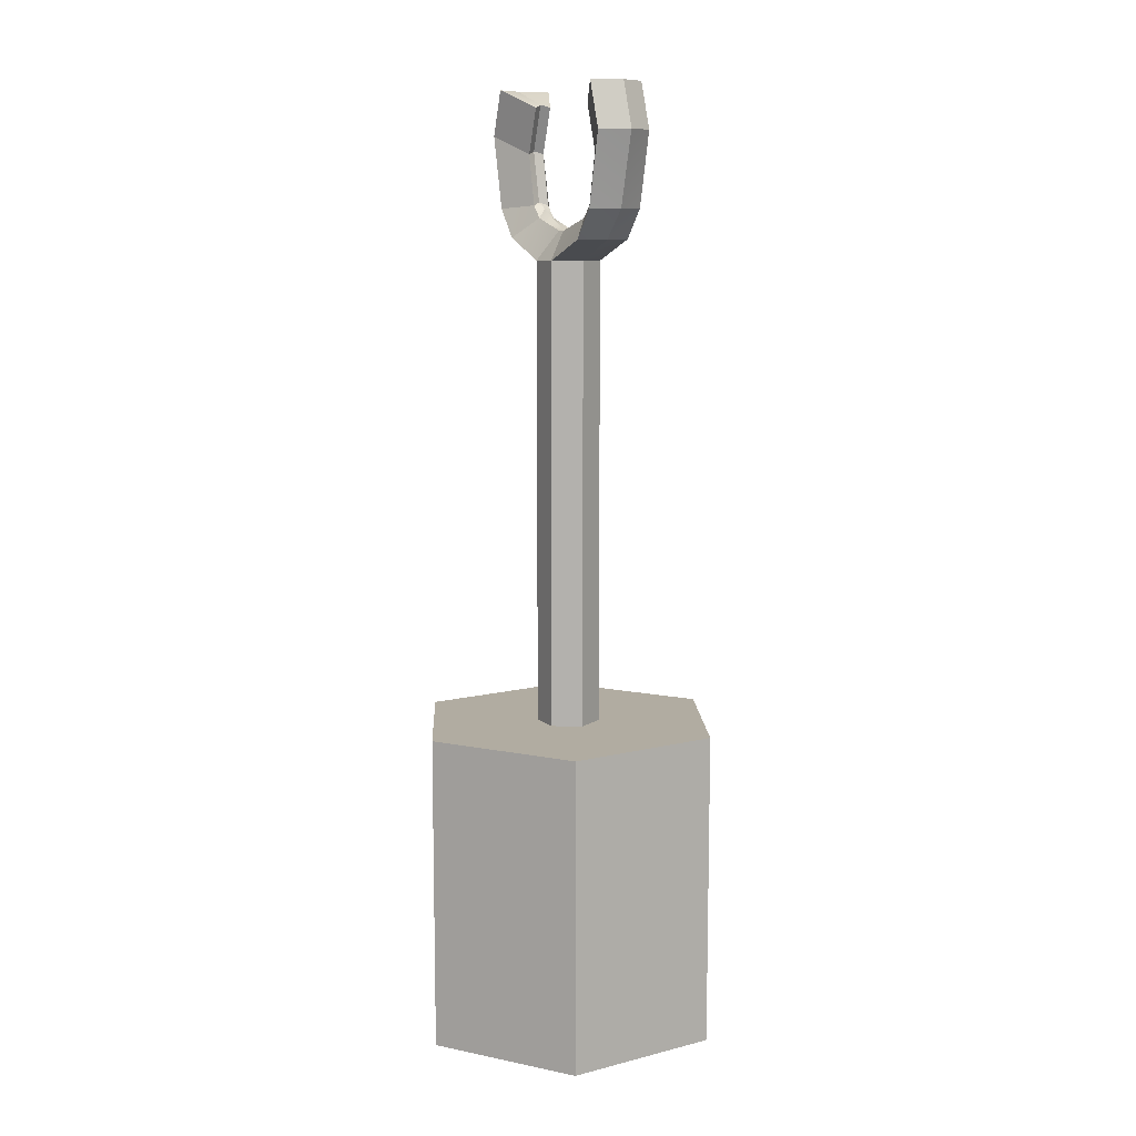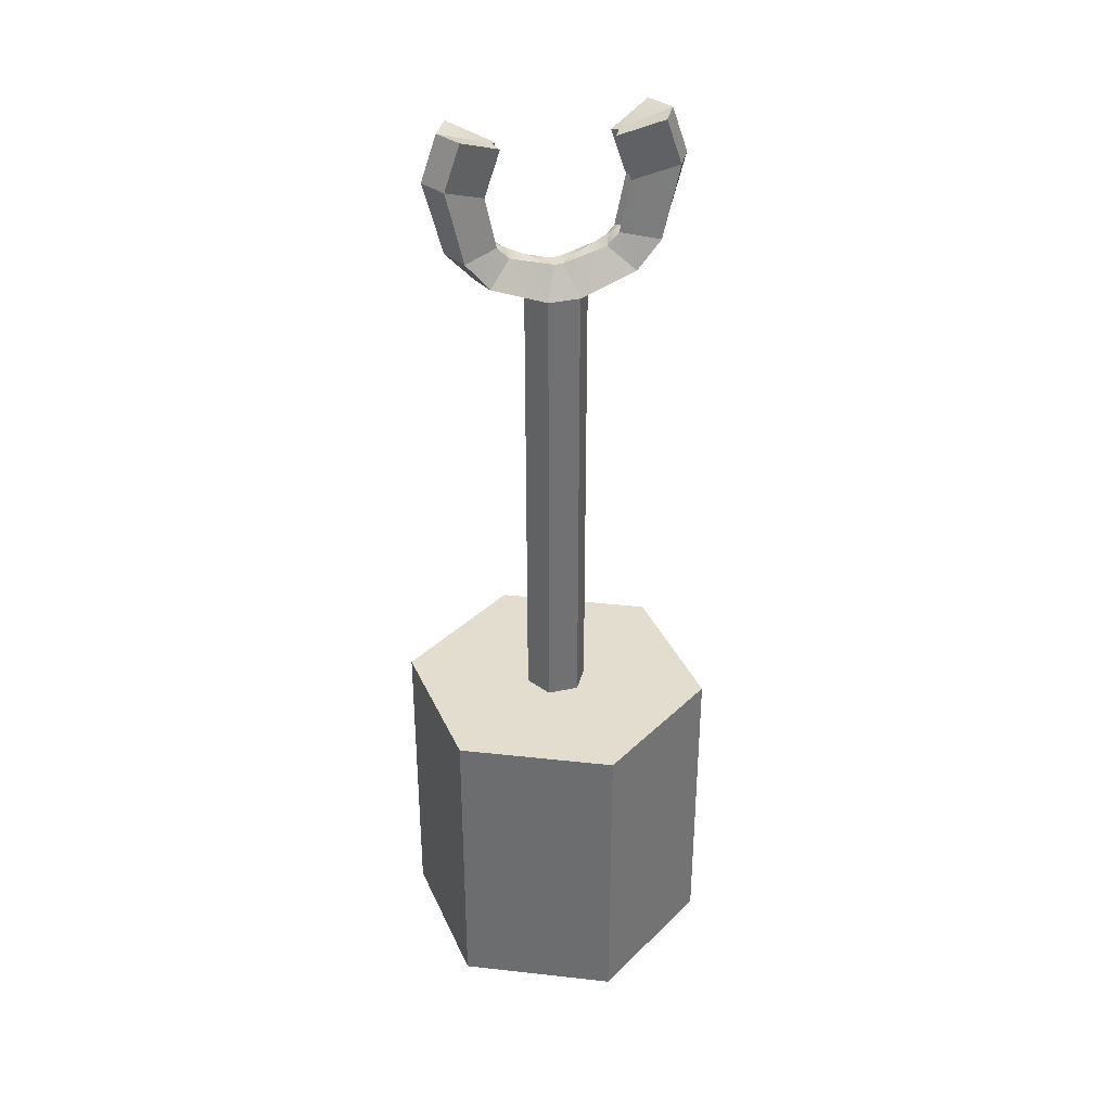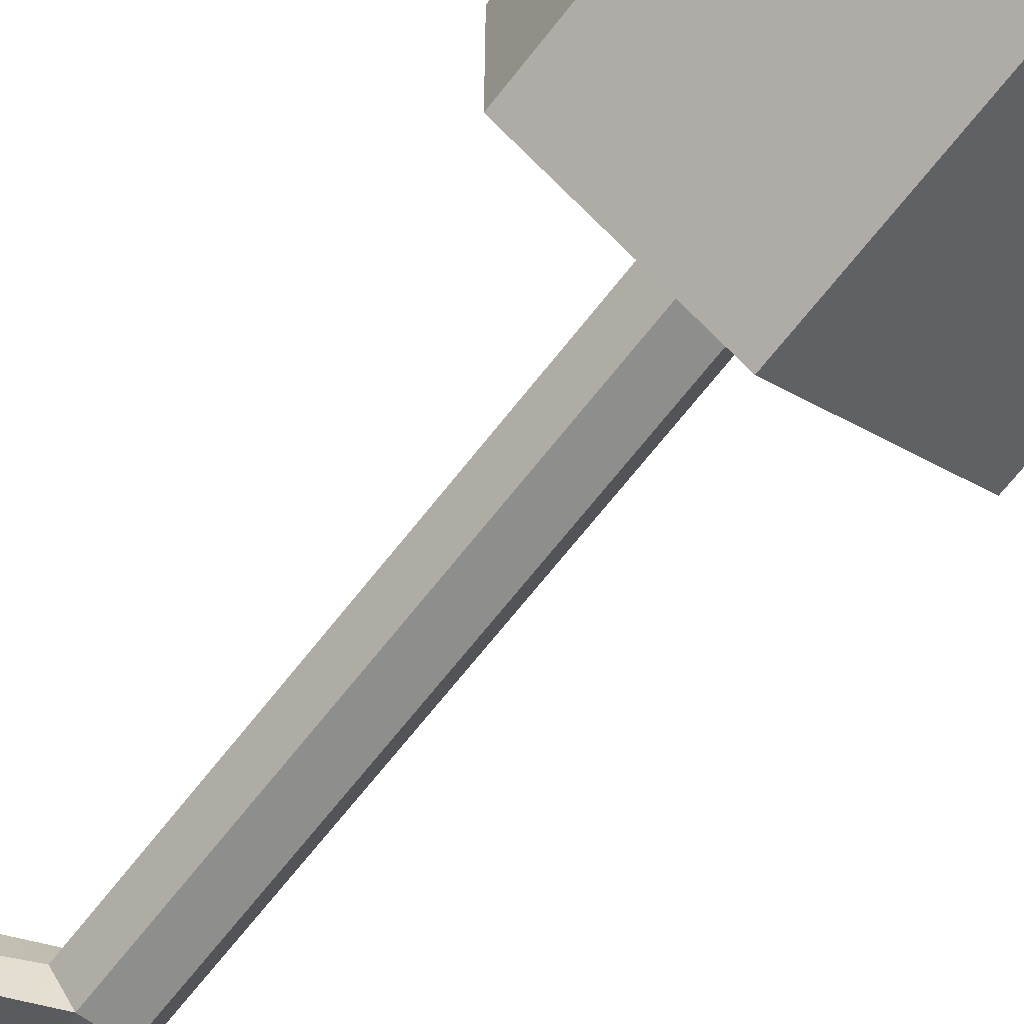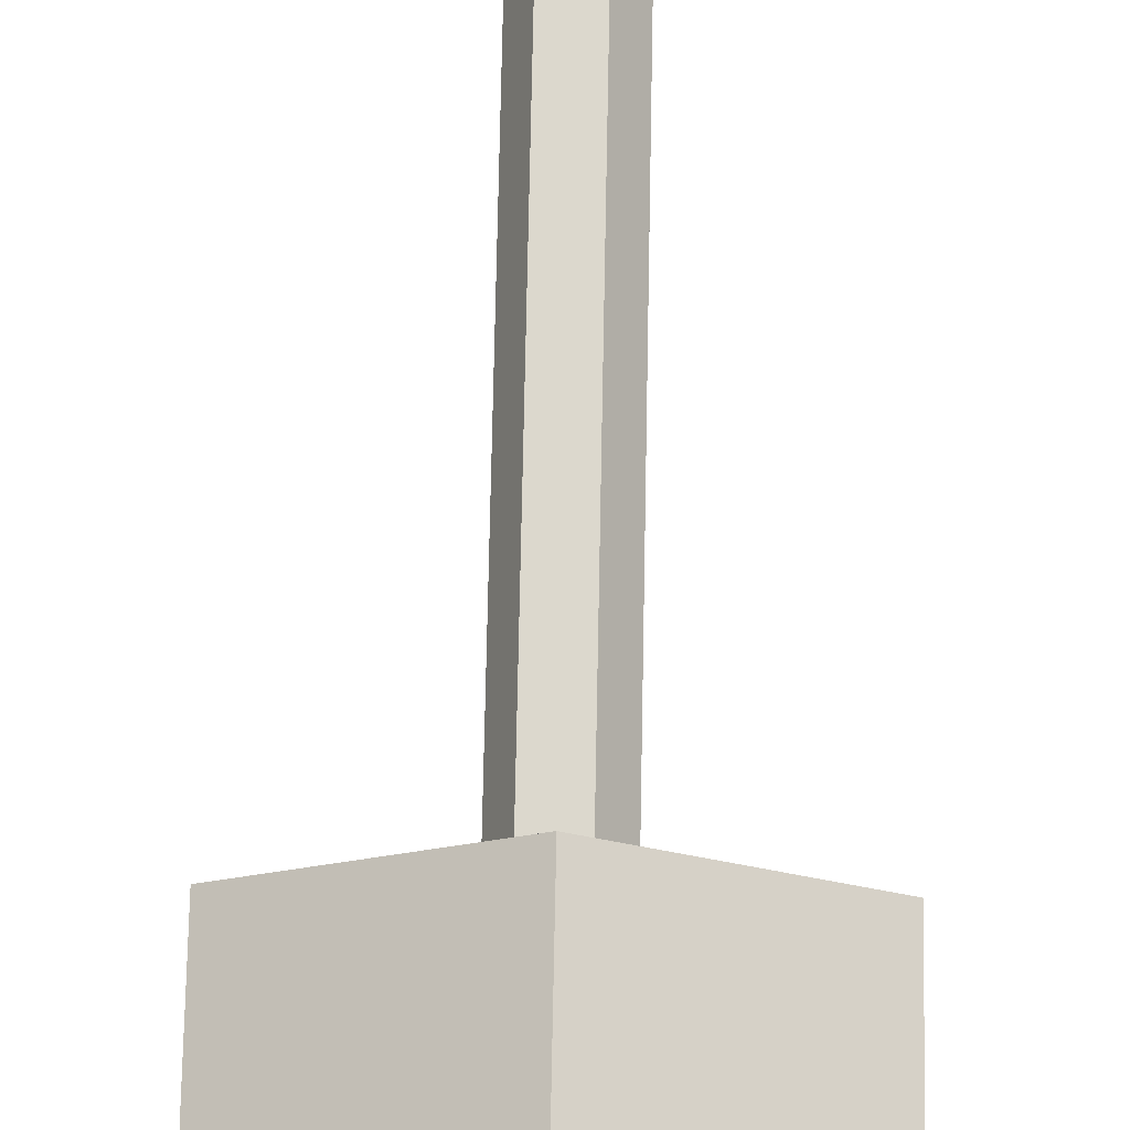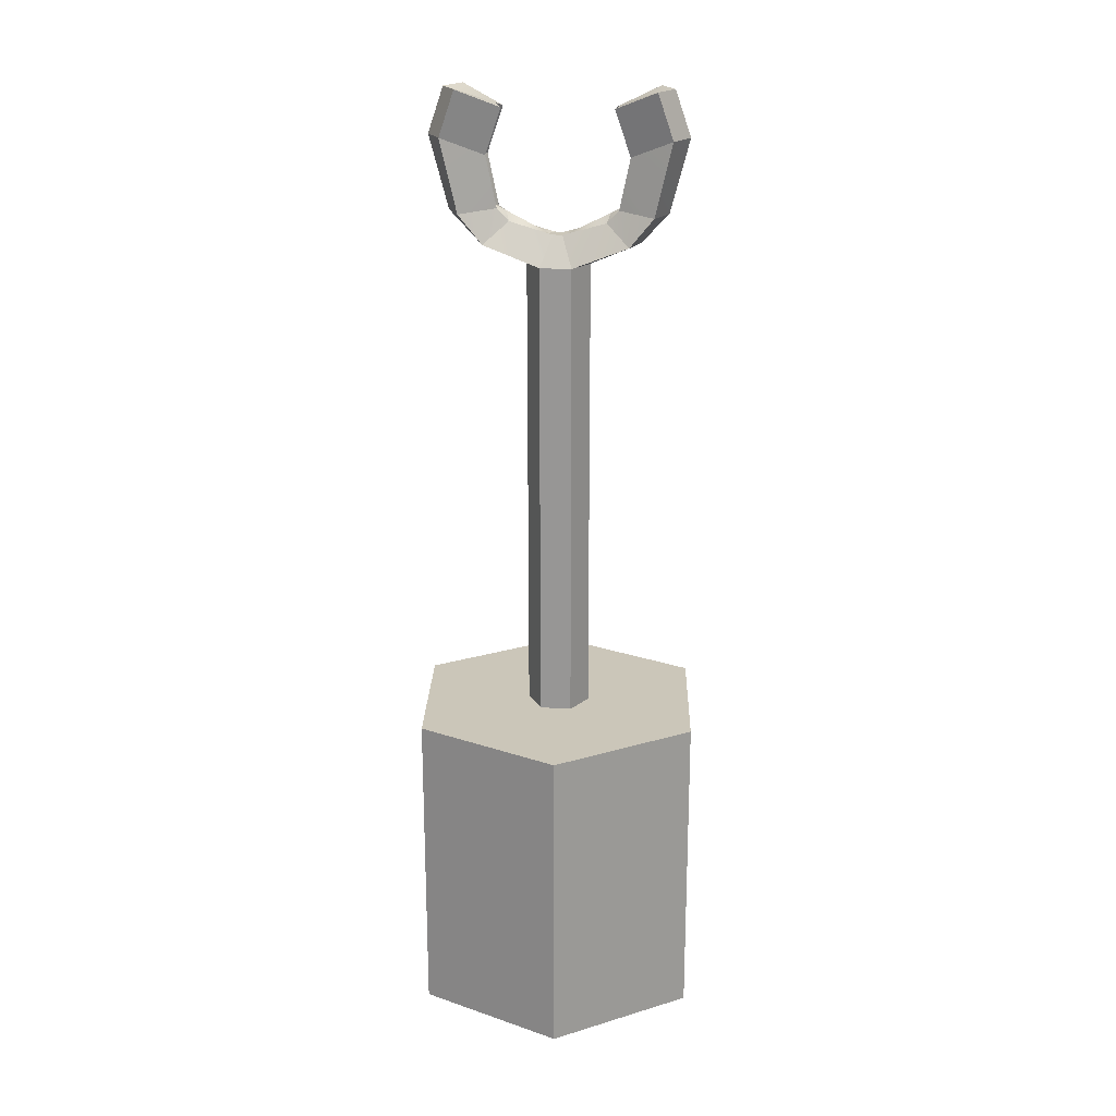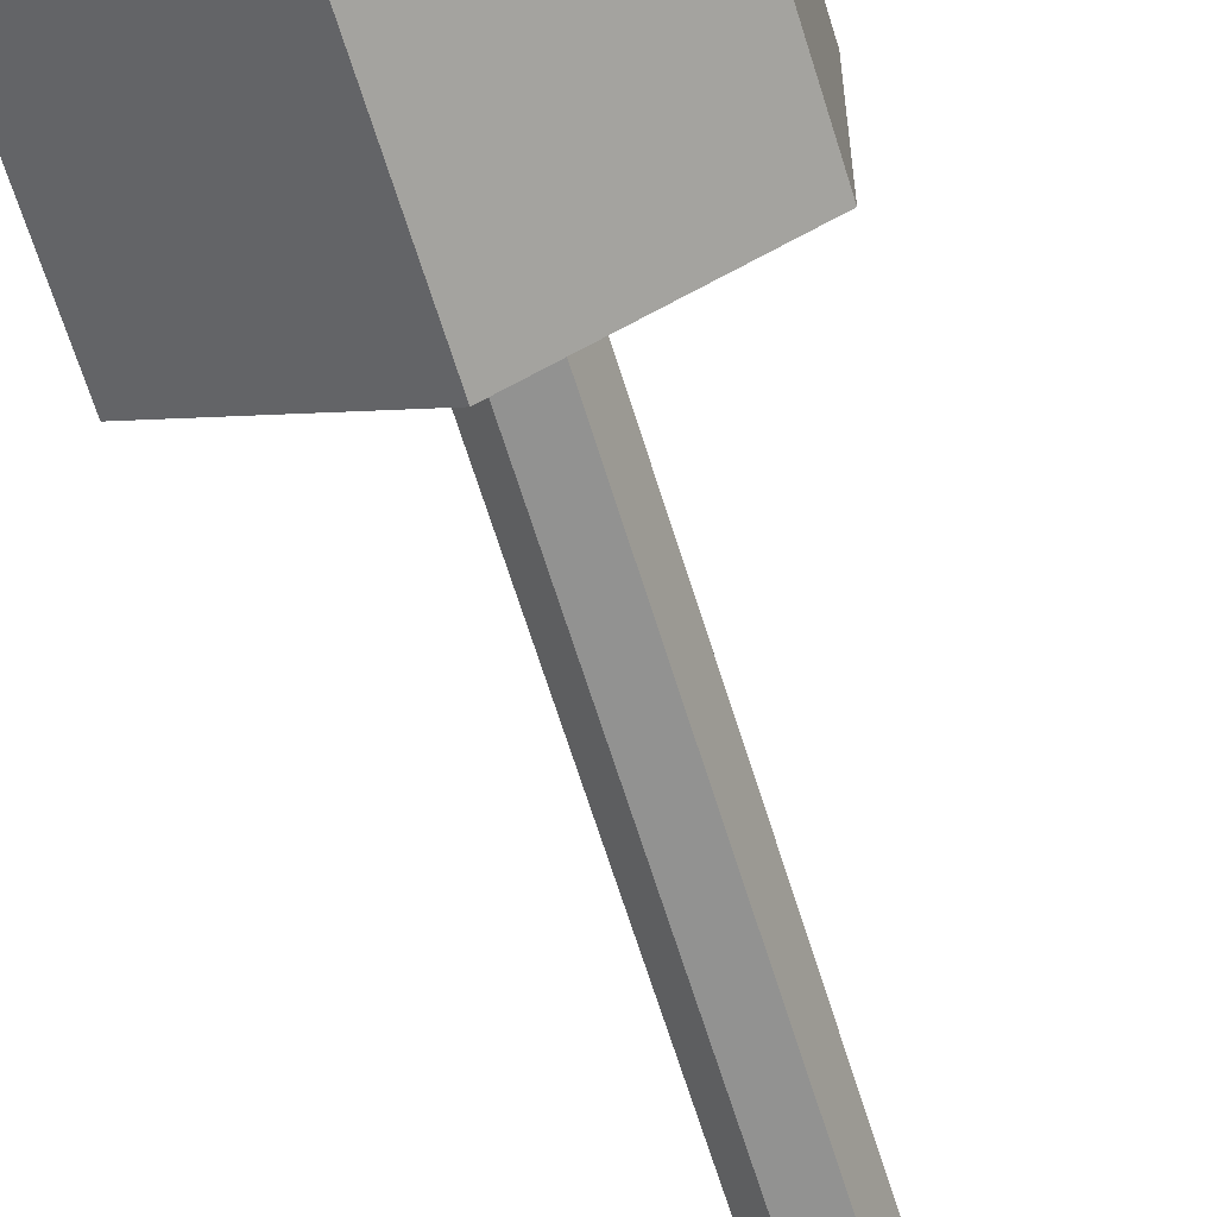
<metadata>
{"format":"obj","ext":"obj","renderer":"f3d","projection":"perspective","resolution":1024,"background":"white","views":[{"elev":10.2,"azim":57.4,"up":"+Y"},{"elev":34.9,"azim":-21.6,"up":"+Y"},{"elev":-67.6,"azim":-37.9,"up":"+Z"},{"elev":70.5,"azim":1.1,"up":"+Z"},{"elev":20.8,"azim":1.5,"up":"+Y"},{"elev":-64.3,"azim":17.0,"up":"+Z"}]}
</metadata>
<code>
o Cylinder
v 0 -1.144 -1
v 0 0.8557 -1
v 0.866 -1.144 -0.5
v 0.866 0.8557 -0.5
v 0.866 -1.144 0.5
v 0.866 0.8557 0.5
v 0 -1.144 1
v 0 0.8557 1
v -0.866 -1.144 0.5
v -0.866 0.8557 0.5
v -0.866 -1.144 -0.5
v -0.866 0.8557 -0.5
v 0.2003 0.9224 0.01802
v 0.2003 1.138 0.01802
v 0.08673 0.9224 0.1794
v 0.08673 1.138 0.1794
v -0.1098 0.9224 0.1617
v -0.1098 1.138 0.1617
v -0.1927 0.9224 -0.01734
v -0.1927 1.138 -0.01734
v -0.07916 0.9224 -0.1787
v -0.07916 1.138 -0.1787
v 0.1174 0.9224 -0.161
v 0.1174 1.138 -0.161
v 0.2003 0.8071 0.01802
v 0.08673 0.8071 0.1794
v -0.1098 0.8071 0.1617
v -0.1927 0.8071 -0.01734
v -0.07916 0.8071 -0.1787
v 0.1174 0.8071 -0.161
v 0.2003 1.259 0.01802
v 0.08673 1.259 0.1794
v -0.1098 1.259 0.1617
v -0.1927 1.259 -0.01734
v -0.07916 1.259 -0.1787
v 0.1174 1.259 -0.161
v 0.2003 1.359 0.01802
v 0.08673 1.359 0.1794
v -0.1098 1.359 0.1617
v -0.1927 1.359 -0.01734
v -0.07916 1.359 -0.1787
v 0.1174 1.359 -0.161
v 0.2003 1.459 0.01802
v 0.08673 1.459 0.1794
v -0.1098 1.459 0.1617
v -0.1927 1.459 -0.01734
v -0.07916 1.459 -0.1787
v 0.1174 1.459 -0.161
v 0.2003 1.562 0.01802
v 0.08673 1.562 0.1794
v -0.1098 1.562 0.1617
v -0.1927 1.562 -0.01734
v -0.07916 1.562 -0.1787
v 0.1174 1.562 -0.161
v 0.2003 3.029 0.01802
v 0.08673 3.029 0.1794
v -0.1098 3.029 0.1617
v -0.1927 3.029 -0.01734
v -0.07916 3.029 -0.1787
v 0.1174 3.029 -0.161
v 0.2003 3.155 0.01802
v 0.08673 3.155 0.1794
v -0.1098 3.155 0.1617
v -0.1927 3.155 -0.01734
v -0.07916 3.155 -0.1787
v 0.1174 3.155 -0.161
v 0.2003 3.257 0.01802
v 0.08673 3.257 0.1794
v -0.1098 3.257 0.1617
v -0.1927 3.257 -0.01734
v -0.07916 3.257 -0.1787
v 0.1174 3.257 -0.161
v 0.2003 3.375 0.01802
v 0.08673 3.375 0.1794
v -0.1098 3.375 0.1617
v -0.1927 3.375 -0.01734
v -0.07916 3.375 -0.1787
v 0.1174 3.375 -0.161
v 0.2003 3.494 0.01802
v 0.08673 3.494 0.1794
v -0.1098 3.494 0.1617
v -0.1927 3.494 -0.01734
v -0.07916 3.494 -0.1787
v 0.1174 3.494 -0.161
v 0.2003 3.789 0.01802
v 0.08673 3.789 0.1794
v -0.1098 3.789 0.1617
v -0.1927 3.789 -0.01734
v -0.07916 3.789 -0.1787
v 0.1174 3.789 -0.161
v 0.06125 3.971 0.005512
v 0.02804 3.971 0.05269
v -0.02943 3.971 0.04752
v -0.05368 3.971 -0.004831
v -0.02047 3.971 -0.05201
v 0.03699 3.971 -0.04684
v 0.4333 3.923 0.2106
v 0.5076 3.923 0.04568
v -0.5001 3.923 -0.045
v -0.4564 3.923 0.1305
v -0.4258 3.923 -0.2099
v 0.4639 3.923 -0.1298
v 0.2969 4.048 0.07689
v 0.3243 4.105 0.02919
v -0.3168 4.105 -0.0285
v -0.2983 4.048 0.02332
v -0.2893 4.048 -0.07621
v 0.3059 4.048 -0.02264
v 0.5817 4.105 0.2239
v 0.6757 4.105 0.0608
v -0.6681 4.105 -0.06012
v -0.6048 4.105 0.1171
v -0.5741 4.105 -0.2232
v 0.6123 4.105 -0.1165
v 0.371 4.126 0.08356
v 0.4041 4.145 0.03637
v -0.3965 4.145 -0.03569
v -0.3724 4.126 0.01666
v -0.3634 4.126 -0.08287
v 0.3799 4.126 -0.01598
v 0.6871 4.561 0.2334
v 0.795 4.561 0.07154
v -0.7875 4.561 -0.07086
v -0.7101 4.561 0.1077
v -0.6795 4.561 -0.2327
v 0.7177 4.561 -0.107
v 0.437 4.445 0.0895
v 0.4752 4.464 0.04276
v -0.4677 4.464 -0.04208
v -0.4384 4.445 0.01072
v -0.4294 4.445 -0.08882
v 0.446 4.445 -0.01004
v 0.5905 4.844 0.2247
v 0.6984 4.844 0.06285
v 0.6211 4.844 -0.1157
v 0.3404 4.729 0.08081
v 0.3786 4.748 0.03407
v 0.3494 4.729 -0.01873
v -0.6909 4.844 -0.06217
v -0.6136 4.844 0.1164
v -0.5829 4.844 -0.224
v -0.3711 4.748 -0.03339
v -0.3418 4.729 0.01941
v -0.3329 4.729 -0.08012
f 2 3 1
f 4 5 3
f 6 7 5
f 8 9 7
f 2 10 6
f 10 11 9
f 12 1 11
f 3 7 11
f 14 15 13
f 16 17 15
f 18 19 17
f 20 21 19
f 14 32 16
f 22 23 21
f 24 13 23
f 21 28 19
f 26 28 30
f 17 26 15
f 23 29 21
f 15 25 13
f 19 27 17
f 13 30 23
f 35 42 36
f 18 34 20
f 24 31 14
f 20 35 22
f 16 33 18
f 22 36 24
f 40 47 41
f 33 40 34
f 31 38 32
f 36 37 31
f 34 41 35
f 32 39 33
f 45 52 46
f 38 45 39
f 41 48 42
f 39 46 40
f 37 44 38
f 42 43 37
f 50 57 51
f 44 49 50
f 43 54 49
f 46 53 47
f 44 51 45
f 47 54 48
f 56 61 62
f 53 60 54
f 51 58 52
f 49 56 50
f 54 55 49
f 52 59 53
f 65 72 66
f 55 66 61
f 58 65 59
f 56 63 57
f 59 66 60
f 57 64 58
f 72 73 67
f 63 70 64
f 61 68 62
f 66 67 61
f 64 71 65
f 62 69 63
f 77 84 78
f 70 77 71
f 68 75 69
f 71 78 72
f 69 76 70
f 67 74 68
f 84 85 79
f 75 82 76
f 73 80 74
f 78 79 73
f 76 83 77
f 74 81 75
f 89 96 90
f 82 89 83
f 80 87 81
f 83 90 84
f 81 88 82
f 79 86 80
f 94 93 91
f 85 97 86
f 91 108 96
f 88 101 89
f 87 106 100
f 86 93 87
f 98 109 97
f 100 118 112
f 98 114 110
f 97 115 103
f 94 106 93
f 89 107 95
f 94 107 105
f 85 102 98
f 91 103 104
f 90 108 102
f 88 100 99
f 86 103 92
f 112 130 124
f 110 126 122
f 109 127 115
f 117 131 129
f 104 120 108
f 104 115 116
f 99 112 111
f 101 119 107
f 105 118 106
f 99 113 101
f 102 120 114
f 105 119 117
f 125 144 131
f 126 138 135
f 121 134 133
f 124 143 140
f 110 121 109
f 116 132 120
f 116 127 128
f 111 124 123
f 113 131 119
f 117 130 118
f 111 125 113
f 114 132 126
f 133 137 136
f 135 137 134
f 128 138 132
f 126 134 122
f 128 136 137
f 121 136 127
f 140 142 139
f 141 142 144
f 129 144 142
f 125 139 141
f 129 143 130
f 124 139 123
f 2 4 3
f 4 6 5
f 6 8 7
f 8 10 9
f 6 4 2
f 2 12 10
f 10 8 6
f 10 12 11
f 12 2 1
f 11 1 3
f 3 5 7
f 7 9 11
f 14 16 15
f 16 18 17
f 18 20 19
f 20 22 21
f 14 31 32
f 22 24 23
f 24 14 13
f 21 29 28
f 30 25 26
f 26 27 28
f 28 29 30
f 17 27 26
f 23 30 29
f 15 26 25
f 19 28 27
f 13 25 30
f 35 41 42
f 18 33 34
f 24 36 31
f 20 34 35
f 16 32 33
f 22 35 36
f 40 46 47
f 33 39 40
f 31 37 38
f 36 42 37
f 34 40 41
f 32 38 39
f 45 51 52
f 38 44 45
f 41 47 48
f 39 45 46
f 37 43 44
f 42 48 43
f 50 56 57
f 44 43 49
f 43 48 54
f 46 52 53
f 44 50 51
f 47 53 54
f 56 55 61
f 53 59 60
f 51 57 58
f 49 55 56
f 54 60 55
f 52 58 59
f 65 71 72
f 55 60 66
f 58 64 65
f 56 62 63
f 59 65 66
f 57 63 64
f 72 78 73
f 63 69 70
f 61 67 68
f 66 72 67
f 64 70 71
f 62 68 69
f 77 83 84
f 70 76 77
f 68 74 75
f 71 77 78
f 69 75 76
f 67 73 74
f 84 90 85
f 75 81 82
f 73 79 80
f 78 84 79
f 76 82 83
f 74 80 81
f 89 95 96
f 82 88 89
f 80 86 87
f 83 89 90
f 81 87 88
f 79 85 86
f 93 92 91
f 91 96 95
f 95 94 91
f 85 98 97
f 91 104 108
f 88 99 101
f 87 93 106
f 86 92 93
f 98 110 109
f 100 106 118
f 98 102 114
f 97 109 115
f 94 105 106
f 89 101 107
f 94 95 107
f 85 90 102
f 91 92 103
f 90 96 108
f 88 87 100
f 86 97 103
f 112 118 130
f 110 114 126
f 109 121 127
f 117 119 131
f 104 116 120
f 104 103 115
f 99 100 112
f 101 113 119
f 105 117 118
f 99 111 113
f 102 108 120
f 105 107 119
f 125 141 144
f 126 132 138
f 121 122 134
f 124 130 143
f 110 122 121
f 116 128 132
f 116 115 127
f 111 112 124
f 113 125 131
f 117 129 130
f 111 123 125
f 114 120 132
f 133 134 137
f 135 138 137
f 128 137 138
f 126 135 134
f 128 127 136
f 121 133 136
f 140 143 142
f 141 139 142
f 129 131 144
f 125 123 139
f 129 142 143
f 124 140 139

</code>
